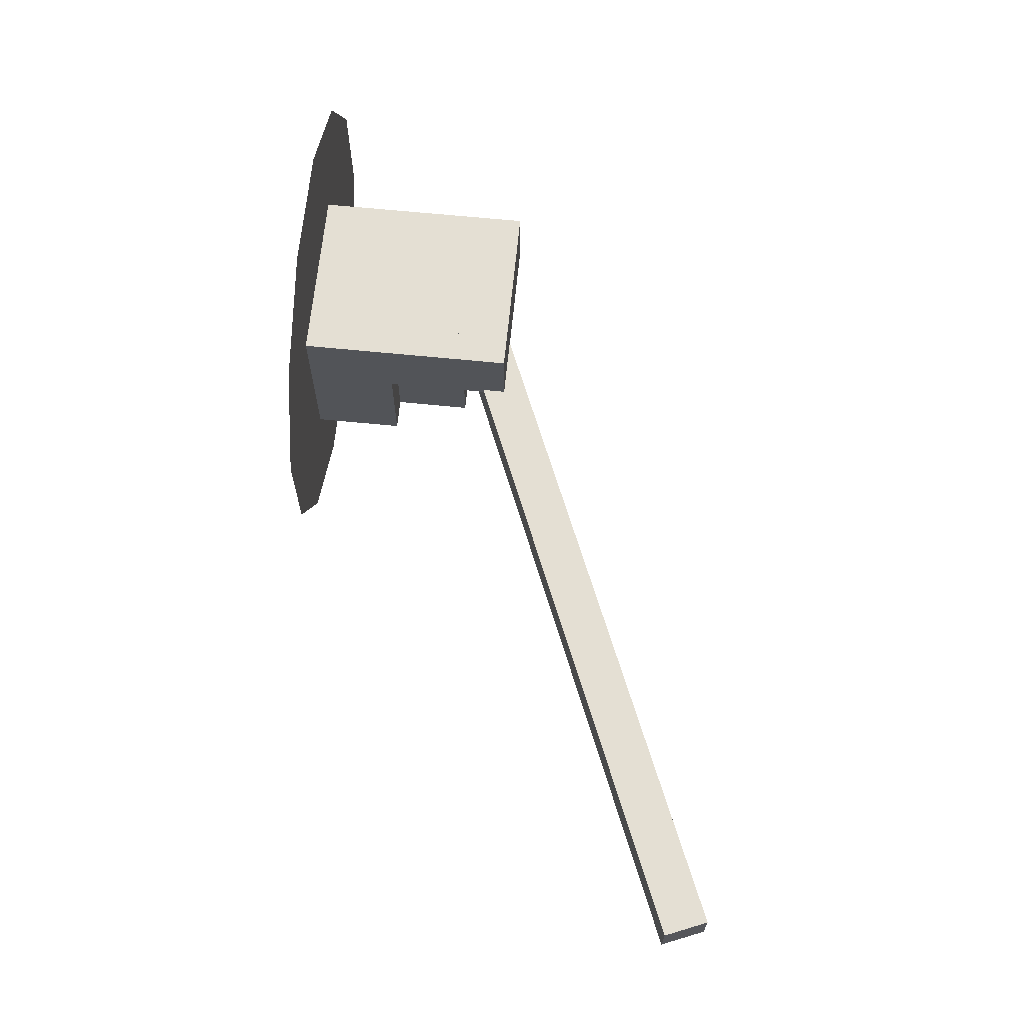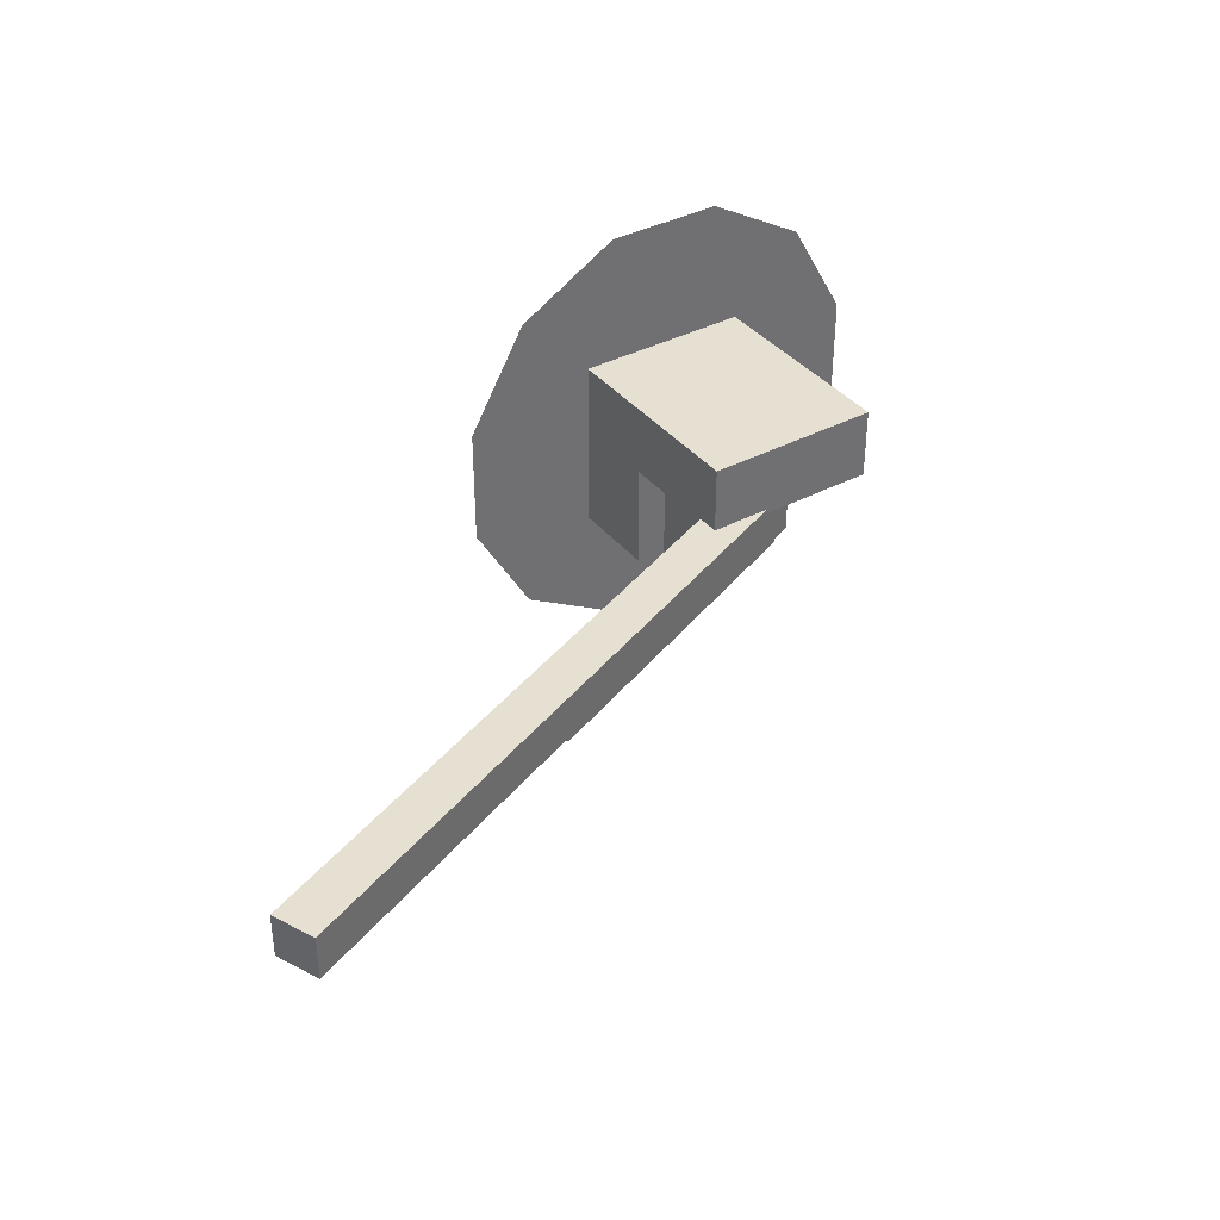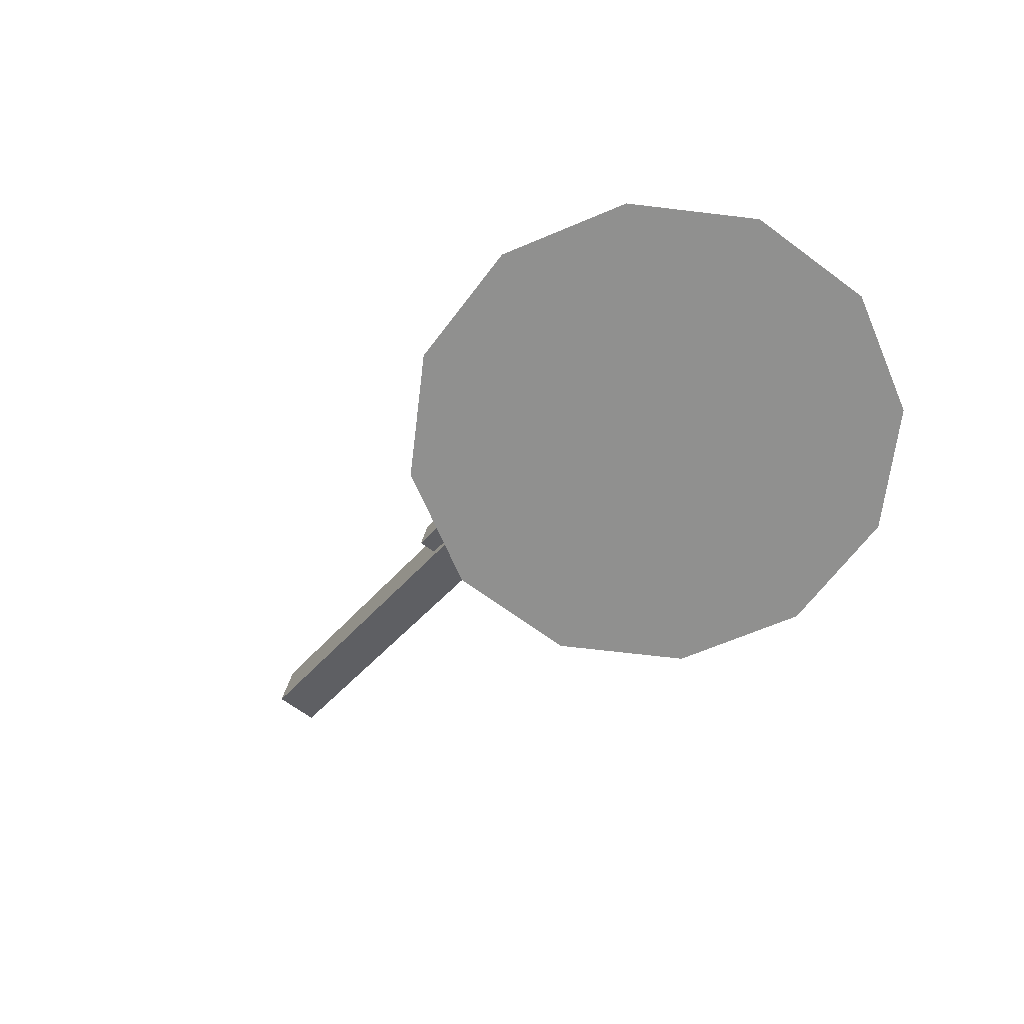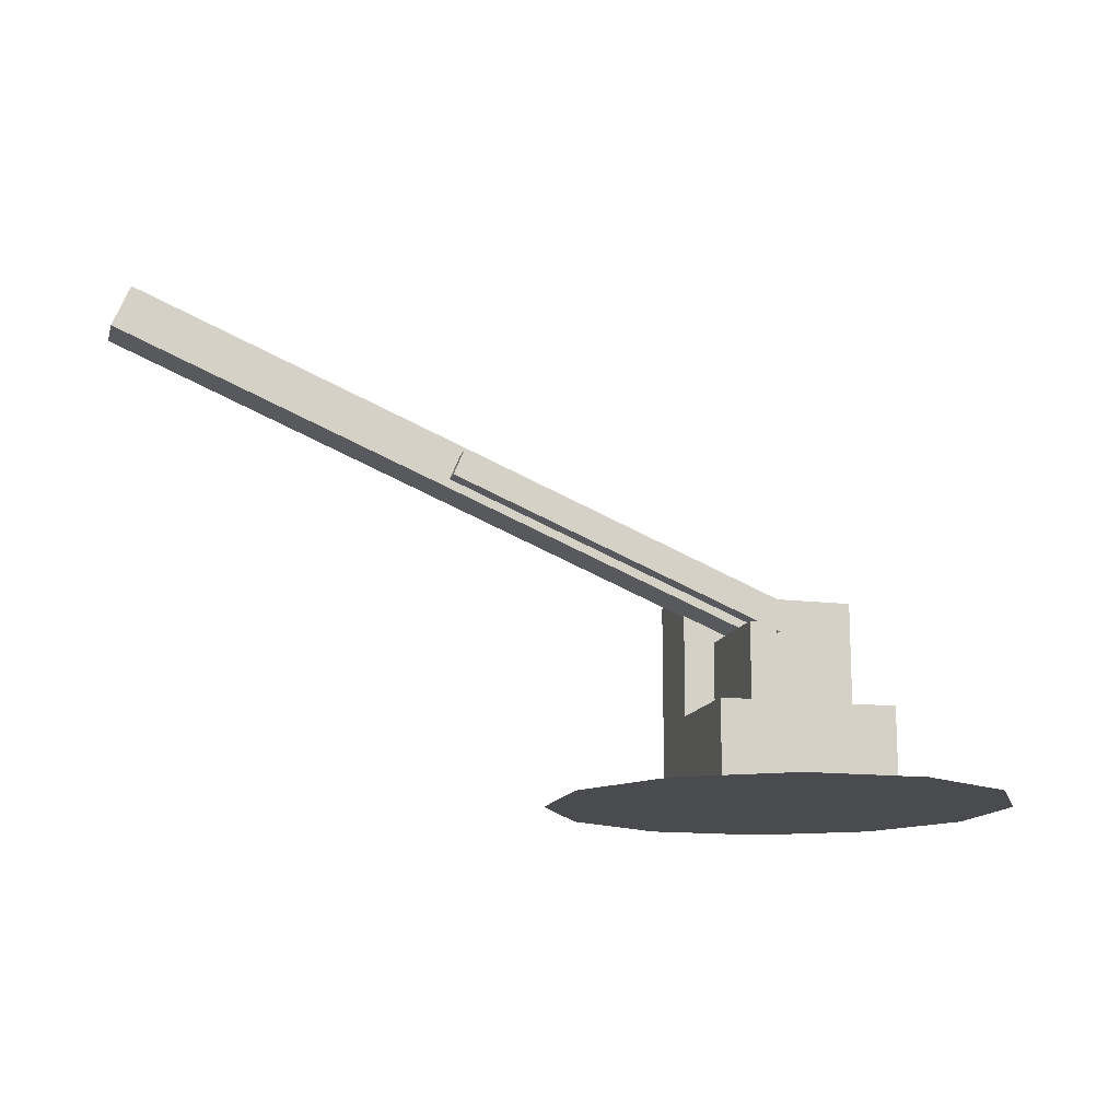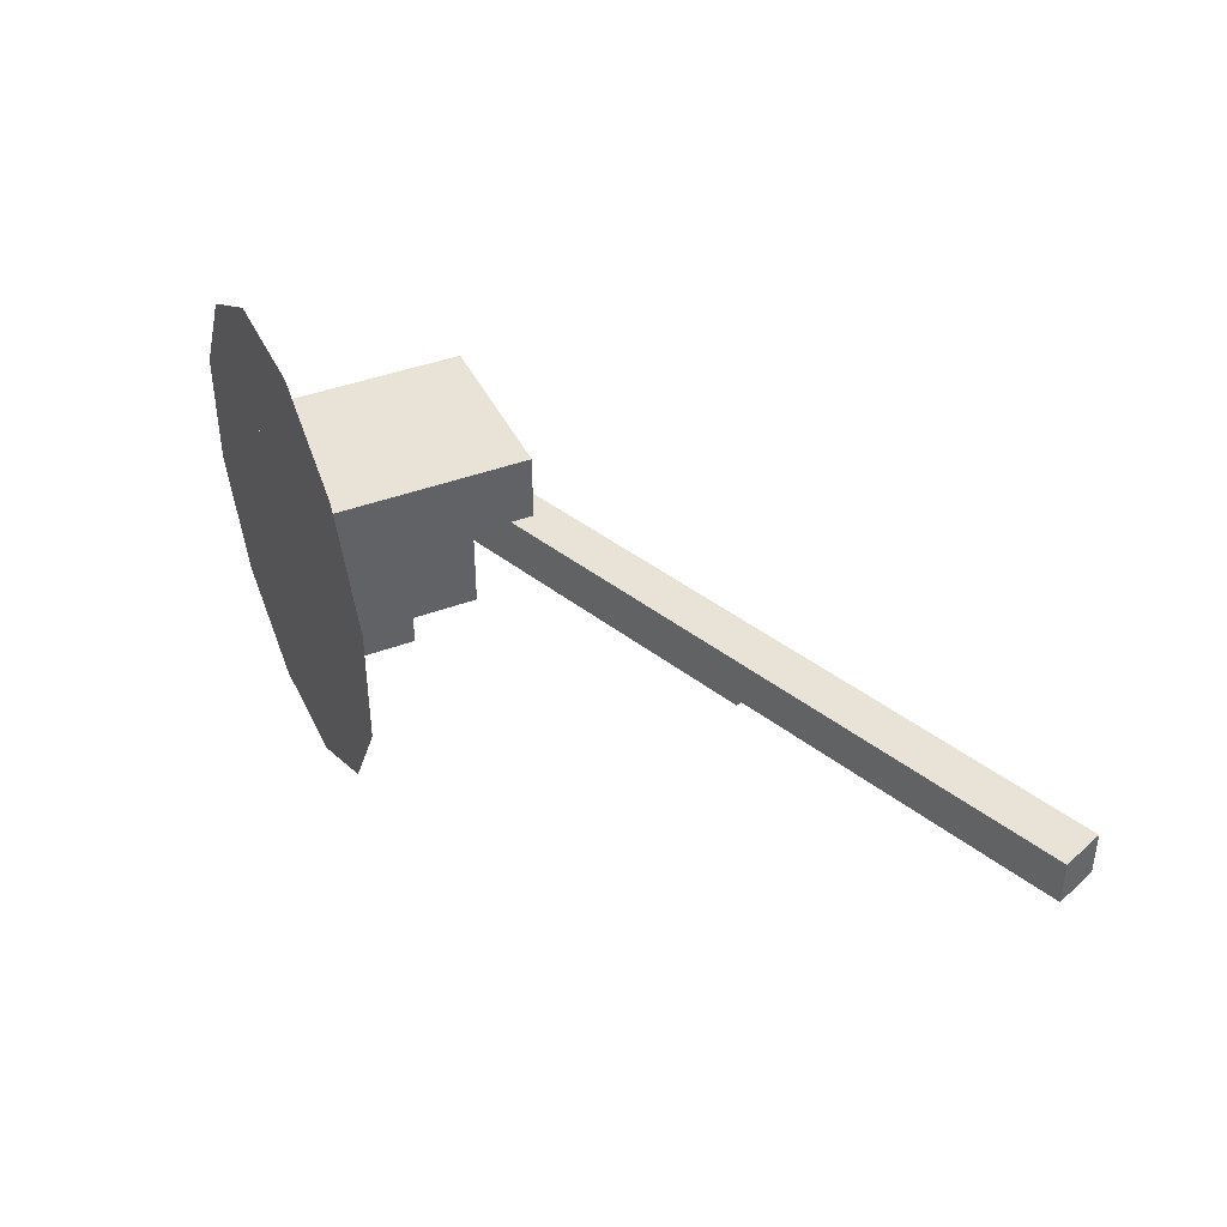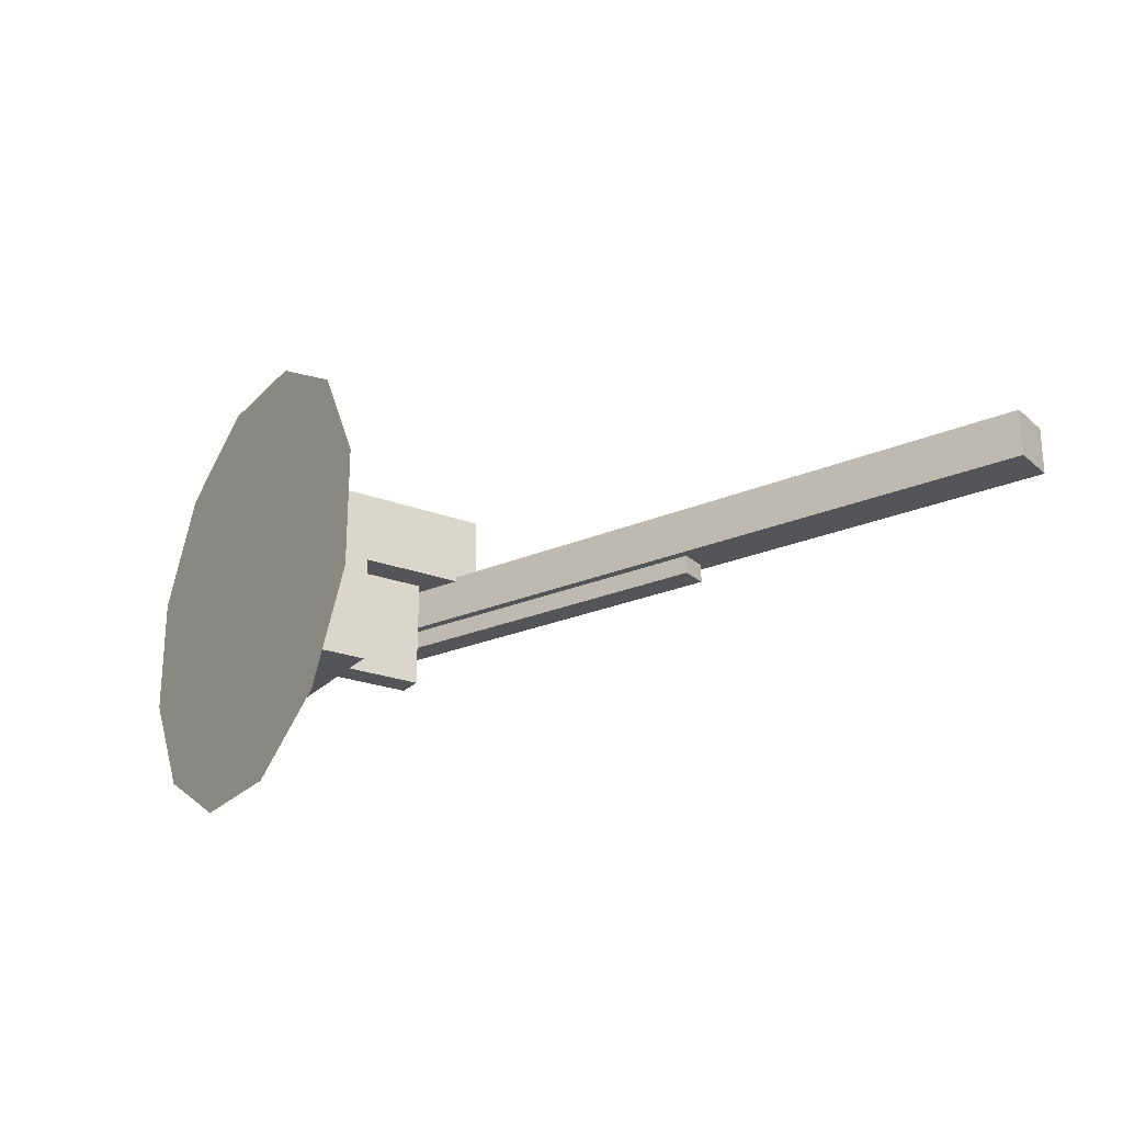
<metadata>
{"format":"obj","ext":"obj","renderer":"f3d","projection":"perspective","resolution":1024,"background":"white","views":[{"elev":66.5,"azim":95.7,"up":"+Z"},{"elev":37.7,"azim":146.0,"up":"+Z"},{"elev":-65.6,"azim":-126.9,"up":"+Y"},{"elev":-14.1,"azim":165.1,"up":"+Y"},{"elev":41.7,"azim":65.7,"up":"+Z"},{"elev":-24.3,"azim":58.0,"up":"+Z"}]}
</metadata>
<code>
o circle
v 0 0 0
v 0.04187 0 0.1562
v 0.1144 0 0.1144
v 0.1562 0 0.04187
v 0.1562 0 -0.04187
v 0.1144 0 -0.1144
v 0.04187 0 -0.1562
v -0.04187 0 -0.1562
v -0.1144 0 -0.1144
v -0.1562 0 -0.04187
v -0.1562 0 0.04187
v -0.1144 0 0.1144
v -0.04187 0 0.1562
f 3 4 1
f 4 5 1
f 5 6 1
f 6 7 1
f 7 8 1
f 8 9 1
f 9 10 1
f 10 11 1
f 11 12 1
f 12 13 1
f 13 2 1
f 2 3 1
o cuboid
v 0.0625 0.0625 0.0625
v 0.0625 0.0625 -0.0625
v 0.0625 0 0.0625
v 0.0625 0 -0.0625
v -0.0625 0.0625 0.0625
v -0.0625 0.0625 -0.0625
v -0.0625 0 0.0625
v -0.0625 0 -0.0625
f 15 14 16 17
f 20 18 19 21
f 18 14 15 19
f 17 16 20 21
f 16 14 18 20
f 19 15 17 21
o cuboid
v 0.4679 0.3019 0.01562
v 0.4679 0.3019 -0.01562
v 0.005979 0.1106 0.01562
v 0.005979 0.1106 -0.01562
v 0.456 0.3308 0.01562
v 0.456 0.3308 -0.01562
v -0.005979 0.1394 0.01562
v -0.005979 0.1394 -0.01562
f 23 22 24 25
f 28 26 27 29
f 26 22 23 27
f 25 24 28 29
f 24 22 26 28
f 27 23 25 29
o cuboid
v 0.2375 0.213 -0.009375
v 0.2375 0.213 -0.02812
v 0.006573 0.1173 -0.009375
v 0.006573 0.1173 -0.02812
v 0.2304 0.2303 -0.009375
v 0.2304 0.2303 -0.02812
v -0.0006027 0.1346 -0.009375
v -0.0006027 0.1346 -0.02812
f 31 30 32 33
f 36 34 35 37
f 34 30 31 35
f 33 32 36 37
f 32 30 34 36
f 35 31 33 37
o cuboid
v 0.0625 0.15 0.0625
v 0.0625 0.15 0.0125
v 0.0625 0.0625 0.0625
v 0.0625 0.0625 0.0125
v -0.0625 0.15 0.0625
v -0.0625 0.15 0.0125
v -0.0625 0.0625 0.0625
v -0.0625 0.0625 0.0125
f 39 38 40 41
f 44 42 43 45
f 42 38 39 43
f 41 40 44 45
f 40 38 42 44
f 43 39 41 45
o cuboid
v 0.02188 0.1156 0.0625
v 0.04063 0.1156 0.0625
v 0.02188 0.05938 0.0625
v 0.04063 0.05938 0.0625
v 0.02187 0.1156 -0.0625
v 0.04062 0.1156 -0.0625
v 0.02187 0.05938 -0.0625
v 0.04062 0.05938 -0.0625
f 47 46 48 49
f 52 50 51 53
f 50 46 47 51
f 49 48 52 53
f 48 46 50 52
f 51 47 49 53

</code>
